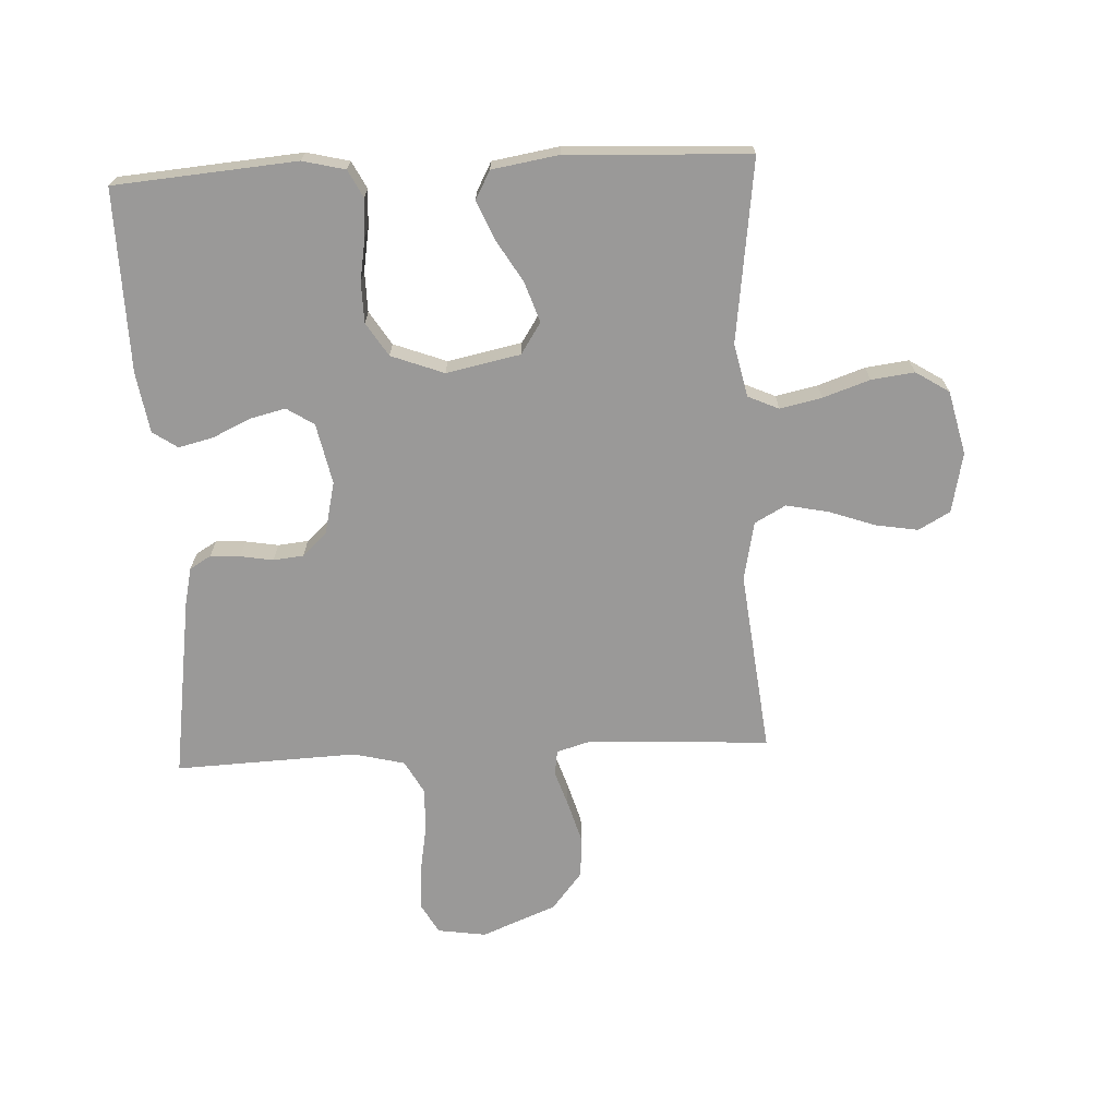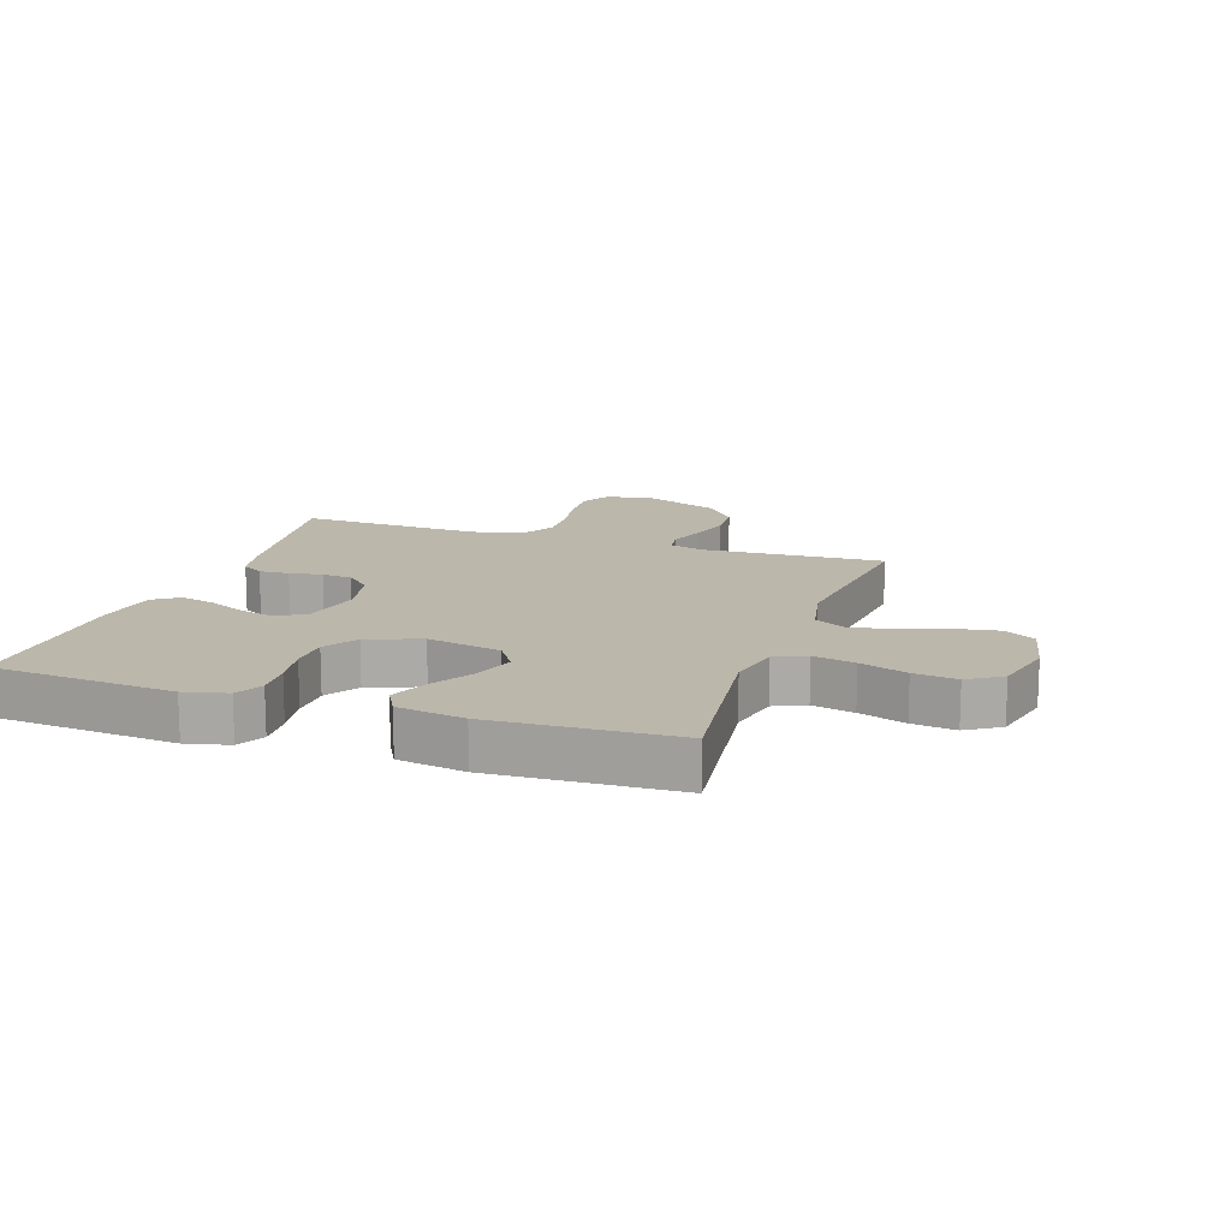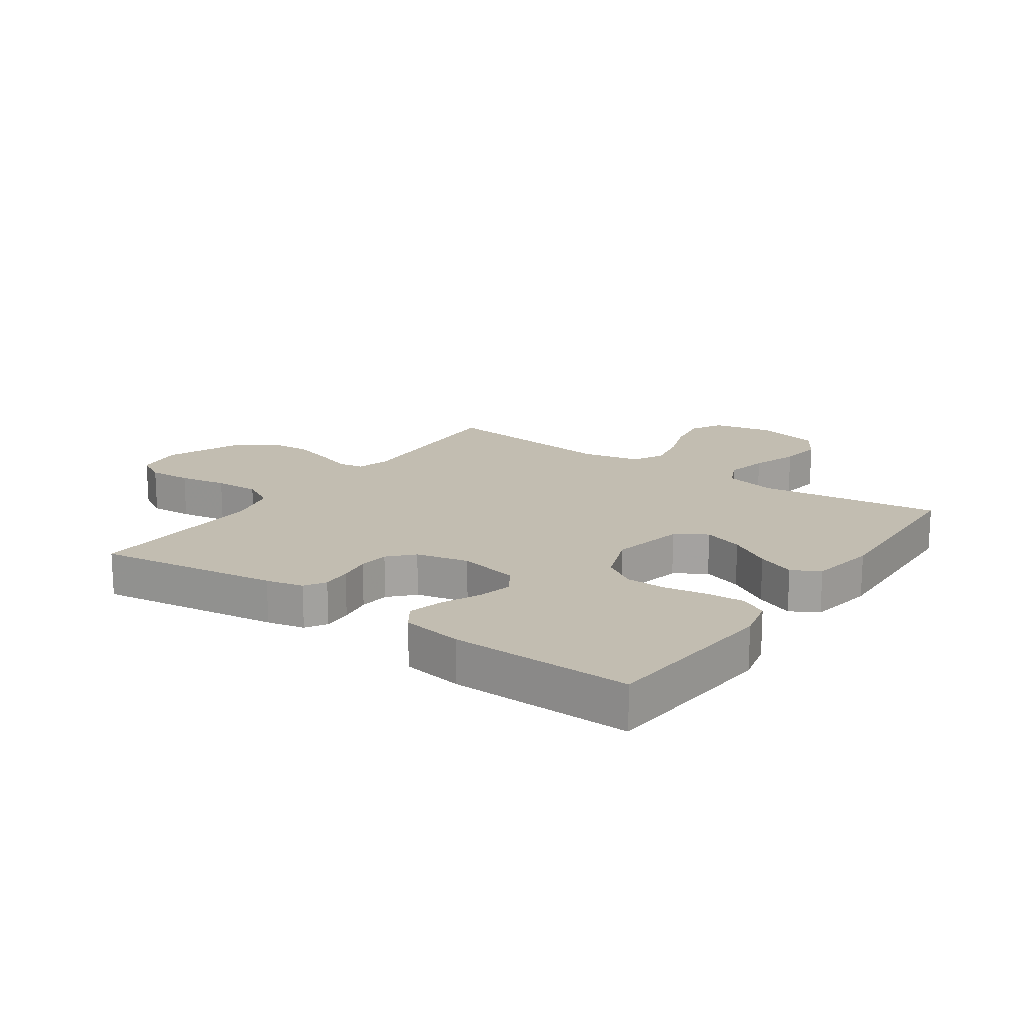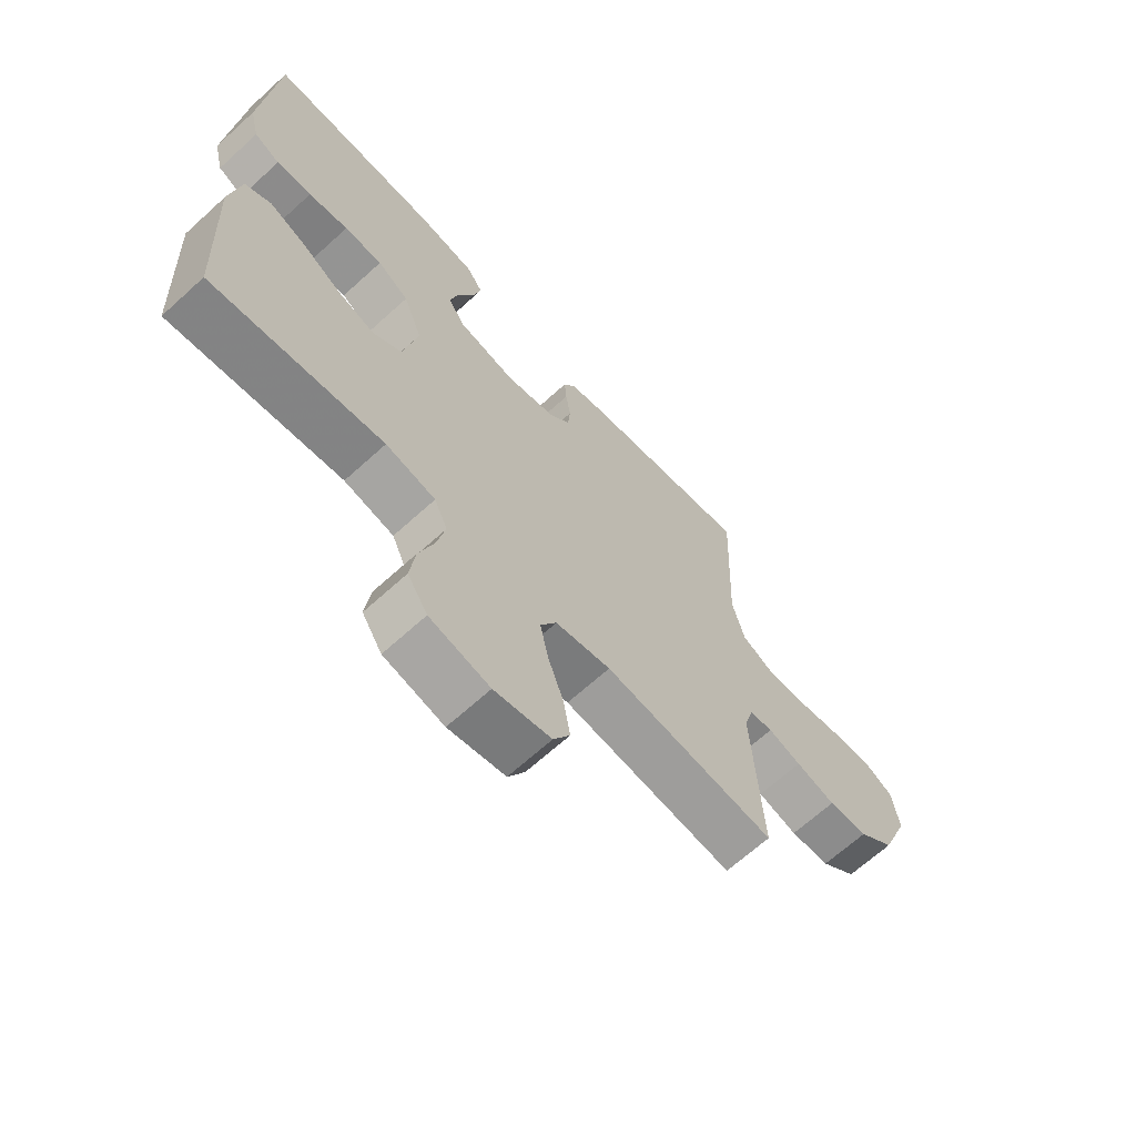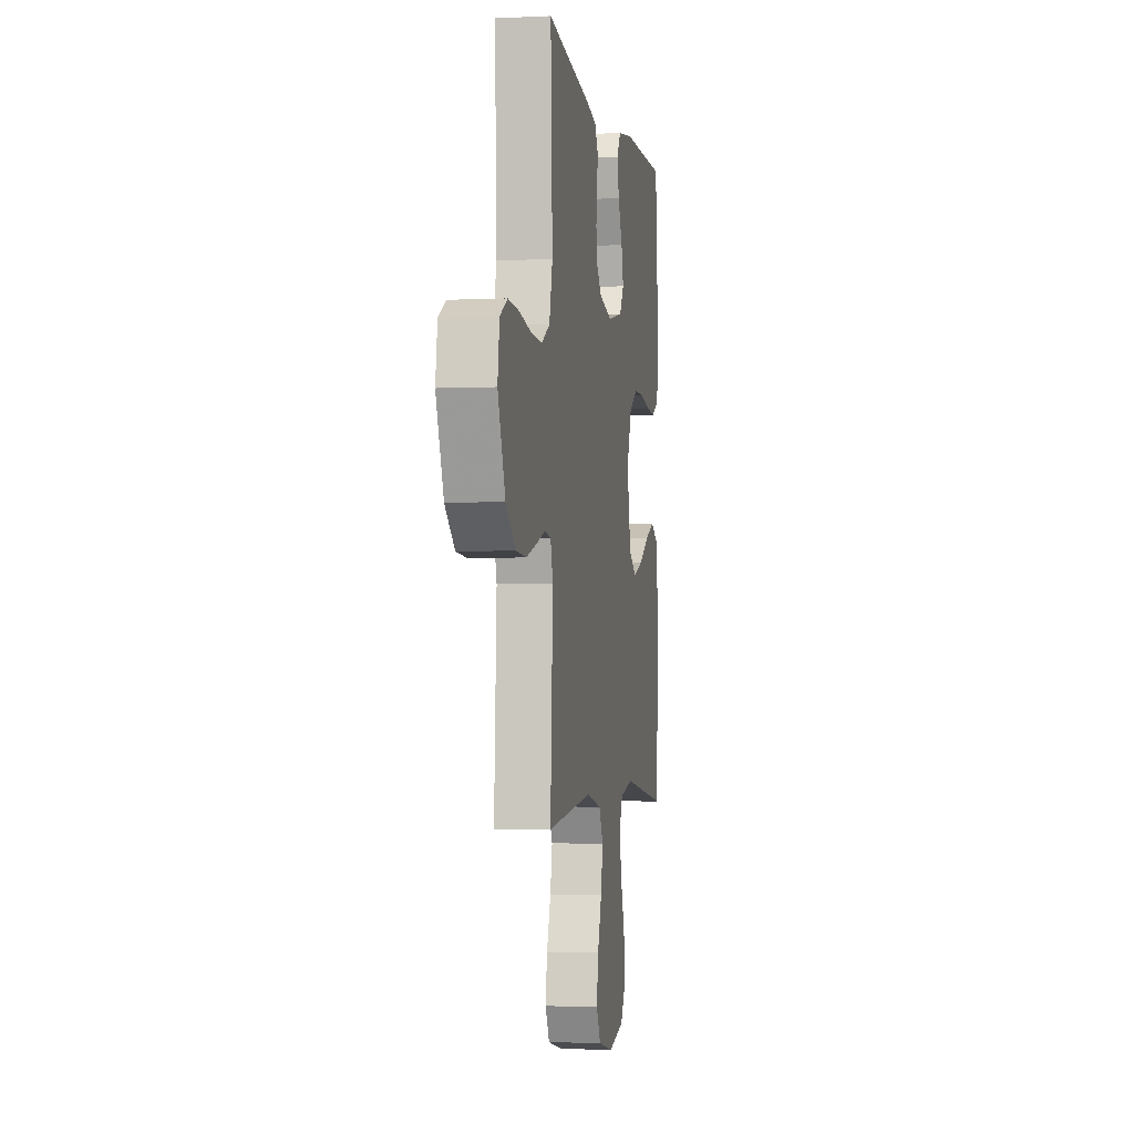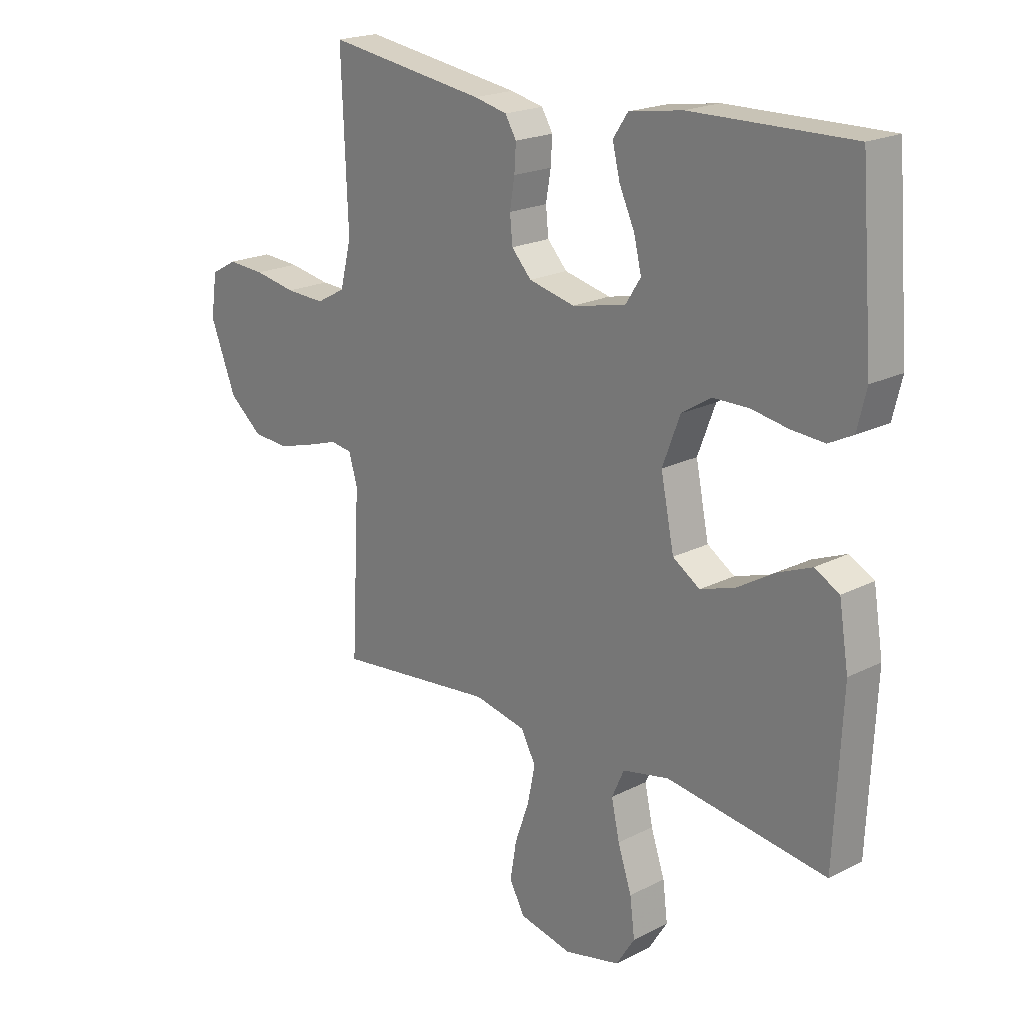
<metadata>
{"format":"obj","ext":"obj","renderer":"f3d","projection":"perspective","resolution":1024,"background":"white","views":[{"elev":-69.1,"azim":92.8,"up":"+Y"},{"elev":14.4,"azim":108.8,"up":"+Y"},{"elev":17.0,"azim":35.1,"up":"+Y"},{"elev":-66.5,"azim":132.4,"up":"+Z"},{"elev":-2.9,"azim":-80.7,"up":"+Z"},{"elev":20.3,"azim":47.1,"up":"+Z"}]}
</metadata>
<code>
v 0.5 0.07 0.5
v 0.524 0.07 0.2
v 0.507 0.07 0.13
v 0.462 0.07 0.107
v 0.4 0.07 0.111
v 0.33 0.07 0.123
v 0.263 0.07 0.122
v 0.208 0.07 0.087
v 0.175 0.07 0
v 0.2 0.07 -0.122
v 0.251 0.07 -0.155
v 0.317 0.07 -0.133
v 0.387 0.07 -0.091
v 0.45 0.07 -0.065
v 0.496 0.07 -0.09
v 0.514 0.07 -0.2
v 0.5 0.07 -0.5
v 0.2 0.07 -0.46
v 0.113 0.07 -0.479
v 0.09 0.07 -0.53
v 0.105 0.07 -0.599
v 0.131 0.07 -0.676
v 0.14 0.07 -0.747
v 0.105 0.07 -0.802
v 0 0.07 -0.827
v -0.099 0.07 -0.806
v -0.128 0.07 -0.754
v -0.116 0.07 -0.683
v -0.089 0.07 -0.607
v -0.075 0.07 -0.538
v -0.103 0.07 -0.487
v -0.2 0.07 -0.467
v -0.5 0.07 -0.5
v -0.484 0.07 -0.2
v -0.5 0.07 -0.145
v -0.541 0.07 -0.139
v -0.599 0.07 -0.158
v -0.668 0.07 -0.178
v -0.737 0.07 -0.174
v -0.8 0.07 -0.123
v -0.849 0.07 0
v -0.837 0.07 0.08
v -0.788 0.07 0.107
v -0.717 0.07 0.103
v -0.638 0.07 0.089
v -0.564 0.07 0.086
v -0.509 0.07 0.116
v -0.488 0.07 0.2
v -0.5 0.07 0.5
v -0.2 0.07 0.456
v -0.138 0.07 0.442
v -0.117 0.07 0.407
v -0.12 0.07 0.358
v -0.129 0.07 0.304
v -0.124 0.07 0.254
v -0.087 0.07 0.214
v 0 0.07 0.194
v 0.1 0.07 0.215
v 0.129 0.07 0.26
v 0.115 0.07 0.318
v 0.086 0.07 0.381
v 0.072 0.07 0.438
v 0.1 0.07 0.479
v 0.2 0.07 0.495
v 0.5 0 0.5
v 0.524 0 0.2
v 0.507 0 0.13
v 0.462 0 0.107
v 0.4 0 0.111
v 0.33 0 0.123
v 0.263 0 0.122
v 0.208 0 0.087
v 0.175 0 0
v 0.2 0 -0.122
v 0.251 0 -0.155
v 0.317 0 -0.133
v 0.387 0 -0.091
v 0.45 0 -0.065
v 0.496 0 -0.09
v 0.514 0 -0.2
v 0.5 0 -0.5
v 0.2 0 -0.46
v 0.113 0 -0.479
v 0.09 0 -0.53
v 0.105 0 -0.599
v 0.131 0 -0.676
v 0.14 0 -0.747
v 0.105 0 -0.802
v 0 0 -0.827
v -0.099 0 -0.806
v -0.128 0 -0.754
v -0.116 0 -0.683
v -0.089 0 -0.607
v -0.075 0 -0.538
v -0.103 0 -0.487
v -0.2 0 -0.467
v -0.5 0 -0.5
v -0.484 0 -0.2
v -0.5 0 -0.145
v -0.541 0 -0.139
v -0.599 0 -0.158
v -0.668 0 -0.178
v -0.737 0 -0.174
v -0.8 0 -0.123
v -0.849 0 0
v -0.837 0 0.08
v -0.788 0 0.107
v -0.717 0 0.103
v -0.638 0 0.089
v -0.564 0 0.086
v -0.509 0 0.116
v -0.488 0 0.2
v -0.5 0 0.5
v -0.2 0 0.456
v -0.138 0 0.442
v -0.117 0 0.407
v -0.12 0 0.358
v -0.129 0 0.304
v -0.124 0 0.254
v -0.087 0 0.214
v 0 0 0.194
v 0.1 0 0.215
v 0.129 0 0.26
v 0.115 0 0.318
v 0.086 0 0.381
v 0.072 0 0.438
v 0.1 0 0.479
v 0.2 0 0.495
f 60 61 62 63
f 59 60 63 64
f 51 52 53 54
f 49 50 51 54
f 48 49 54 55
f 47 48 55 56
f 42 43 44 45
f 42 45 46
f 41 42 46
f 40 41 46
f 36 37 38 39
f 36 39 40 46
f 32 33 34
f 31 32 34 35
f 26 27 28 29
f 26 29 30
f 25 26 30
f 24 25 30
f 21 22 23 24
f 20 21 24 30
f 19 20 30 31
f 15 16 17 18
f 12 13 14 15
f 11 12 15 18
f 10 11 18 19
f 3 4 5 6
f 3 6 7
f 2 3 7
f 59 64 1 2
f 58 59 2 7
f 57 58 7 8
f 56 57 8 9
f 35 36 46 47
f 31 35 47 56
f 19 31 56
f 9 10 19 56
f 127 126 125 124
f 128 127 124 123
f 118 117 116 115
f 118 115 114 113
f 119 118 113 112
f 120 119 112 111
f 109 108 107 106
f 110 109 106
f 110 106 105
f 110 105 104
f 103 102 101 100
f 110 104 103 100
f 98 97 96
f 99 98 96 95
f 93 92 91 90
f 94 93 90
f 94 90 89
f 94 89 88
f 88 87 86 85
f 94 88 85 84
f 95 94 84 83
f 82 81 80 79
f 79 78 77 76
f 82 79 76 75
f 83 82 75 74
f 70 69 68 67
f 71 70 67
f 71 67 66
f 66 65 128 123
f 71 66 123 122
f 72 71 122 121
f 73 72 121 120
f 111 110 100 99
f 120 111 99 95
f 120 95 83
f 120 83 74 73
f 1 65 66 2
f 2 66 67 3
f 3 67 68 4
f 4 68 69 5
f 5 69 70 6
f 6 70 71 7
f 7 71 72 8
f 8 72 73 9
f 9 73 74 10
f 10 74 75 11
f 11 75 76 12
f 12 76 77 13
f 13 77 78 14
f 14 78 79 15
f 15 79 80 16
f 16 80 81 17
f 17 81 82 18
f 18 82 83 19
f 19 83 84 20
f 20 84 85 21
f 21 85 86 22
f 22 86 87 23
f 23 87 88 24
f 24 88 89 25
f 25 89 90 26
f 26 90 91 27
f 27 91 92 28
f 28 92 93 29
f 29 93 94 30
f 30 94 95 31
f 31 95 96 32
f 32 96 97 33
f 33 97 98 34
f 34 98 99 35
f 35 99 100 36
f 36 100 101 37
f 37 101 102 38
f 38 102 103 39
f 39 103 104 40
f 40 104 105 41
f 41 105 106 42
f 42 106 107 43
f 43 107 108 44
f 44 108 109 45
f 45 109 110 46
f 46 110 111 47
f 47 111 112 48
f 48 112 113 49
f 49 113 114 50
f 50 114 115 51
f 51 115 116 52
f 52 116 117 53
f 53 117 118 54
f 54 118 119 55
f 55 119 120 56
f 56 120 121 57
f 57 121 122 58
f 58 122 123 59
f 59 123 124 60
f 60 124 125 61
f 61 125 126 62
f 62 126 127 63
f 63 127 128 64
f 64 128 65 1

</code>
